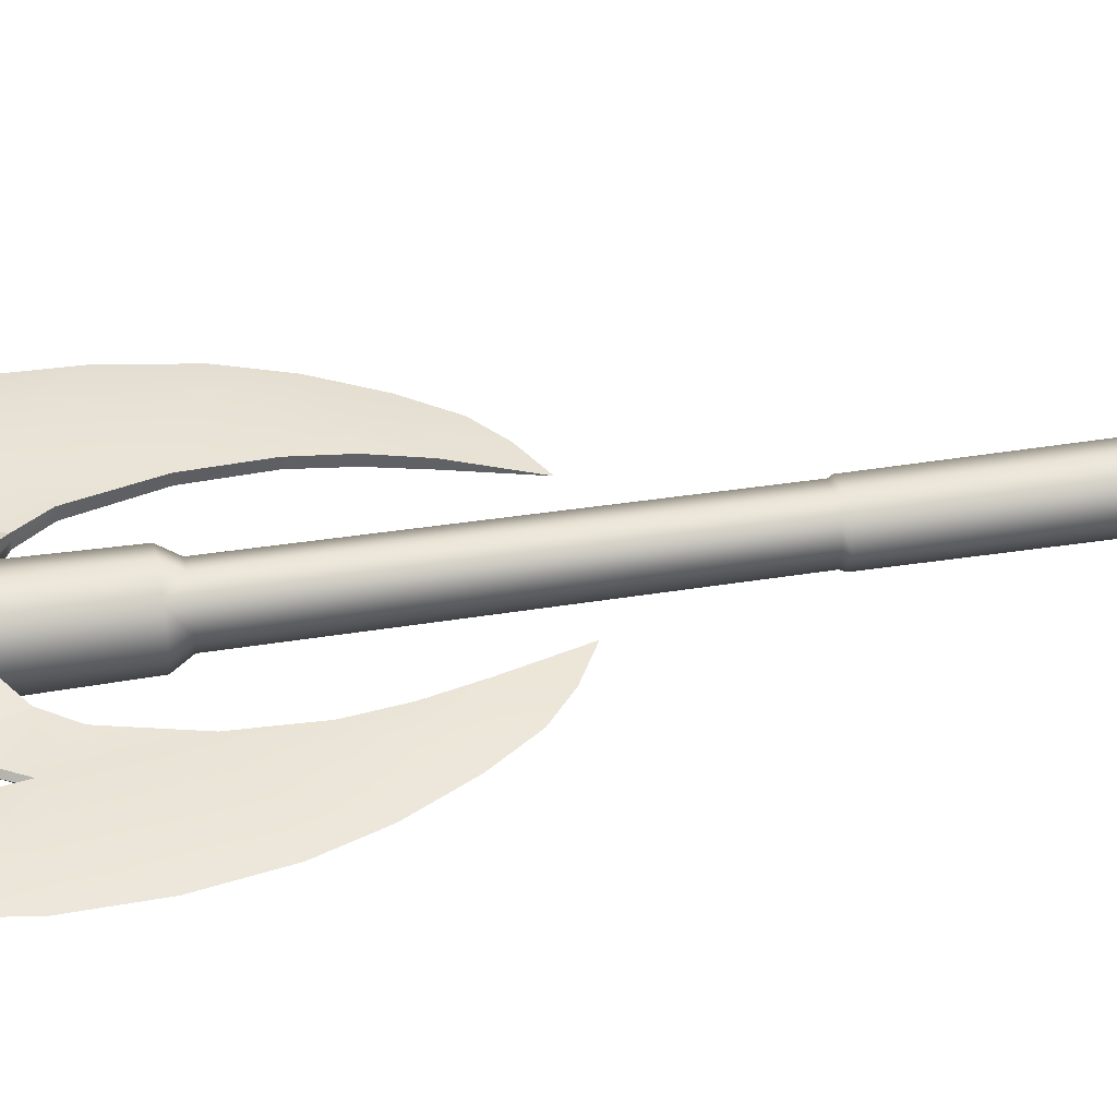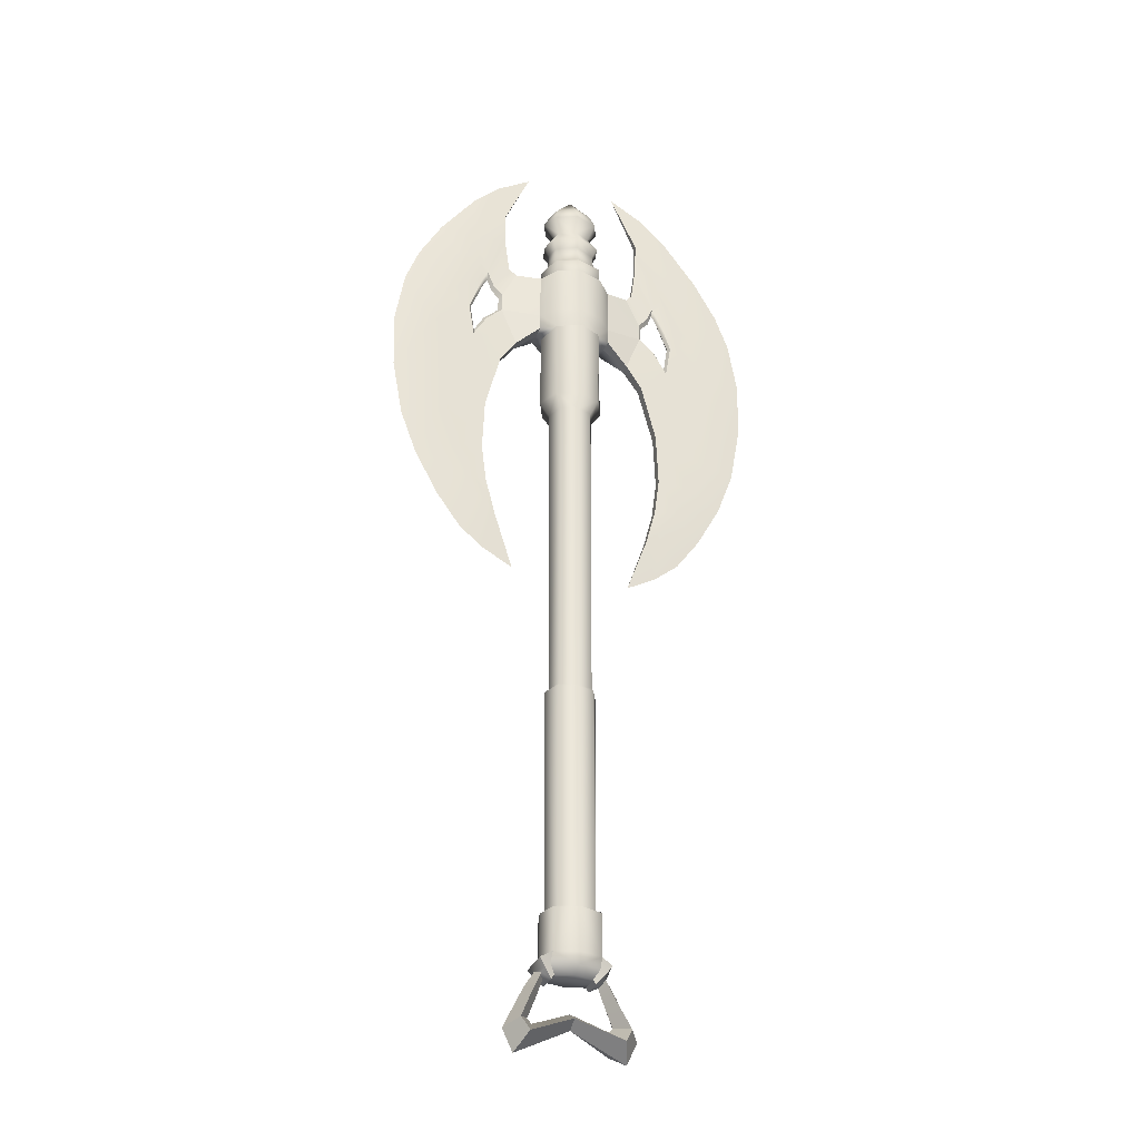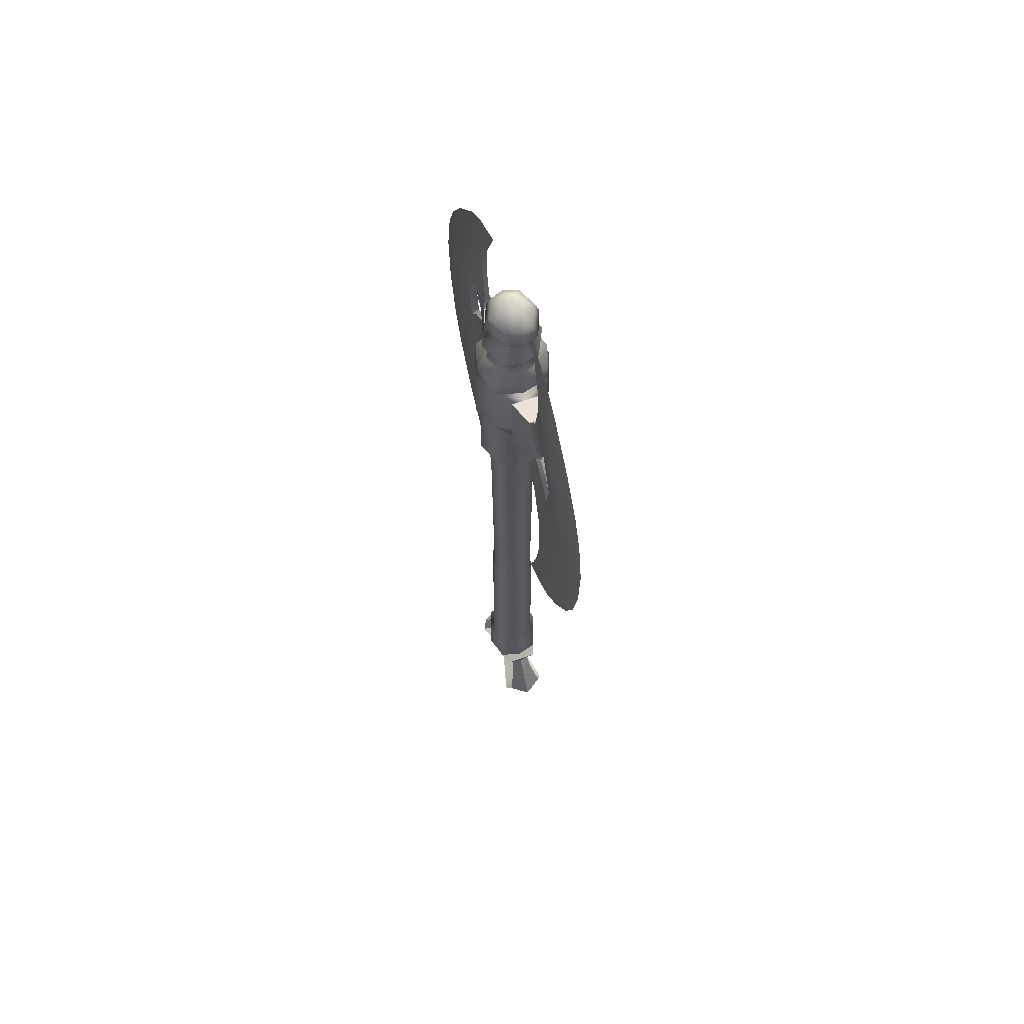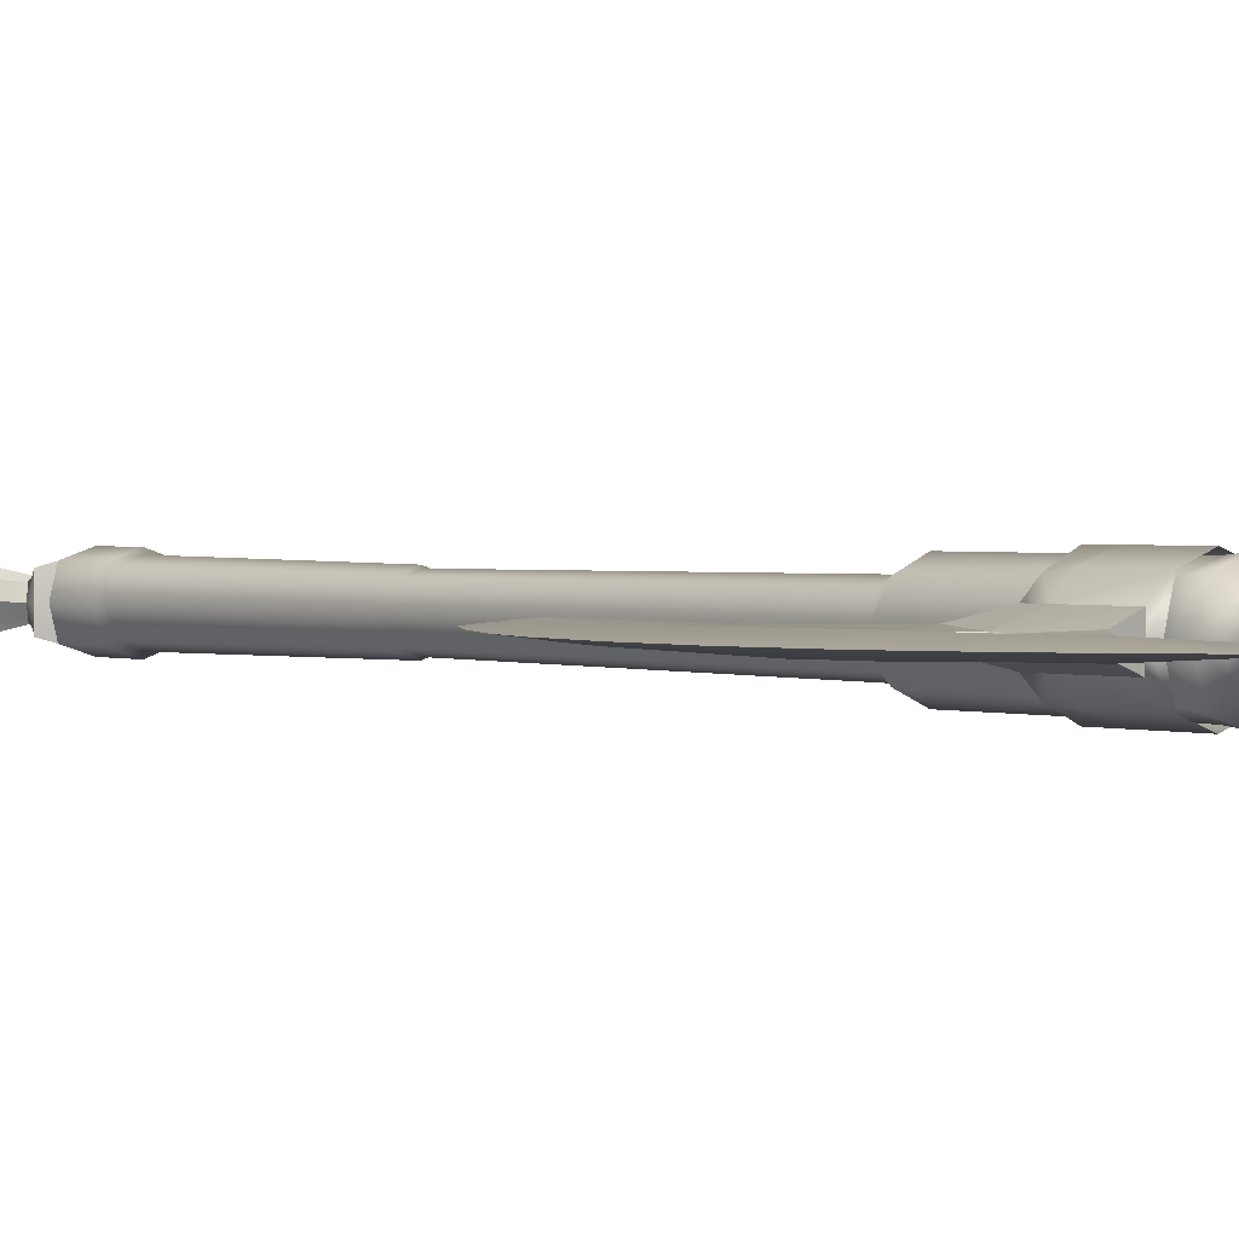
<metadata>
{"format":"obj","ext":"obj","renderer":"f3d","projection":"perspective","resolution":1024,"background":"white","views":[{"elev":42.8,"azim":-100.5,"up":"+Z"},{"elev":-32.1,"azim":-19.1,"up":"+Y"},{"elev":67.2,"azim":-109.5,"up":"+Y"},{"elev":1.7,"azim":139.2,"up":"+Z"}]}
</metadata>
<code>
g default
v -2.935 90.13 2.939
v 0 90.04 4.201
v -3.167 110.4 3.189
v 0 110.4 4.201
v -2.984 112.4 3.477
v 0 112.4 4.405
v -2.804 113.7 1.817
v 0 113.7 3.27
v -2.687 116 1.663
v 0 115.9 3.021
v -3.257 117.2 2.109
v 0 117.2 3.732
v -2.134 119.4 1.176
v 0 119.4 2.286
v -2.947 121.4 2.115
v -0 121.4 3.322
v -2.392 123.2 1.686
v 0 123.1 2.801
v 0 47 2.667
v -2.1 46.99 2.063
v 0 46.54 2.89
v -2.279 46.54 2.204
v 0 17.83 3.141
v -2.299 17.83 2.363
v 0 17.59 3.658
v -2.963 17.54 2.69
v 0 12.16 3.642
v -2.958 12.17 2.704
v 0 9.889 1.989
v -2.312 9.863 1.329
v -4.336 11.48 2.262
v -2.707 9.402 1.309
v 0 10.9 2.858
v -2.972 10.96 1.912
v -3.616 10.43 1.913
v -3.861 10.02 1.296
v -4.793 8.074 1.442
v -6.537 4.235 2.41
v -5.62 2.561 3.034
v 0 4.993 1.568
v -4.111 110.5 0
v -3.253 113.7 0
v -3.073 116 0
v -3.733 117.3 0
v -2.398 119.4 0
v -3.836 121.4 0
v -2.963 123.2 0
v -2.266 9.813 0
v -2.664 9.352 0
v 0 9.842 0
v -4.219 90.1 0
v -2.745 47.01 0
v -3.288 46.52 0
v -3.073 17.88 0
v -3.687 17.6 0
v -4.384 11.53 0
v 0 88.34 2.928
v -2.095 88.34 2.228
v -2.915 88.34 0
v 0 126.5 0
v 2.935 90.13 2.939
v 3.167 110.4 3.189
v 2.984 112.4 3.477
v 2.804 113.7 1.817
v 2.687 116 1.663
v 3.257 117.2 2.109
v 2.134 119.4 1.176
v 2.947 121.4 2.115
v 2.392 123.2 1.686
v 2.1 46.99 2.063
v 2.279 46.54 2.204
v 2.299 17.83 2.363
v 2.963 17.54 2.69
v 2.958 12.17 2.704
v 2.312 9.863 1.329
v 4.336 11.48 2.262
v 2.707 9.402 1.309
v 2.972 10.96 1.912
v 3.616 10.43 1.913
v 3.861 10.02 1.296
v 4.793 8.074 1.442
v 6.537 4.235 2.41
v 5.62 2.561 3.034
v 4.111 110.5 0
v 3.253 113.7 0
v 3.073 116 0
v 3.733 117.3 0
v 2.398 119.4 0
v 3.836 121.4 0
v 2.963 123.2 0
v 2.266 9.813 0
v 2.664 9.352 0
v 4.219 90.1 0
v 2.745 47.01 0
v 3.288 46.52 0
v 3.073 17.88 0
v 3.687 17.6 0
v 4.384 11.53 0
v 2.095 88.34 2.228
v 2.915 88.34 0
v 4.177 112.4 0
v -4.177 112.4 0
v -3.684 12.21 0
v 3.684 12.21 0
v 4.273 10.5 0
v 5.526 8.536 0
v 7.979 3.527 0
v 6.678 0.7937 0
v -6.678 0.7937 0
v 0 4.071 0
v -5.526 8.536 0
v -7.979 3.527 0
v -4.273 10.5 0
v 0 5.979 0
v -4.564 4.353 0
v 4.564 4.353 0
v -5.053 4.965 0
v -4.031 7.593 0
v -3.348 9.461 0
v 5.053 4.965 0
v 4.031 7.593 0
v 3.348 9.461 0
v -2.935 90.13 -2.939
v 0 90.04 -4.201
v -3.167 110.4 -3.189
v 0 110.4 -4.201
v -2.984 112.4 -3.477
v 0 112.4 -4.405
v -2.804 113.7 -1.817
v 0 113.7 -3.27
v -2.687 116 -1.663
v 0 115.9 -3.021
v -3.257 117.2 -2.109
v 0 117.2 -3.732
v -2.134 119.4 -1.176
v 0 119.4 -2.286
v -2.947 121.4 -2.115
v 0 121.4 -3.322
v -2.392 123.2 -1.686
v 0 123.1 -2.801
v 0 47 -2.667
v -2.1 46.99 -2.063
v 0 46.54 -2.89
v -2.279 46.54 -2.204
v 0 17.83 -3.141
v -2.299 17.83 -2.363
v 0 17.59 -3.658
v -2.963 17.54 -2.69
v 0 12.16 -3.642
v -2.958 12.17 -2.704
v 0 9.889 -1.989
v -2.312 9.863 -1.329
v -4.336 11.48 -2.262
v -2.707 9.402 -1.309
v 0 10.9 -2.858
v -2.972 10.96 -1.912
v -3.616 10.43 -1.913
v -3.861 10.02 -1.296
v -4.793 8.074 -1.442
v -6.537 4.235 -2.41
v -5.62 2.561 -3.034
v 0 4.993 -1.568
v 0 88.34 -2.928
v -2.095 88.34 -2.228
v 2.935 90.13 -2.939
v 3.167 110.4 -3.189
v 2.984 112.4 -3.477
v 2.804 113.7 -1.817
v 2.687 116 -1.663
v 3.257 117.2 -2.109
v 2.134 119.4 -1.176
v 2.947 121.4 -2.115
v 2.392 123.2 -1.686
v 2.1 46.99 -2.063
v 2.279 46.54 -2.204
v 2.299 17.83 -2.363
v 2.963 17.54 -2.69
v 2.958 12.17 -2.704
v 2.312 9.863 -1.329
v 4.336 11.48 -2.262
v 2.707 9.402 -1.309
v 2.972 10.96 -1.912
v 3.616 10.43 -1.913
v 3.861 10.02 -1.296
v 4.793 8.074 -1.442
v 6.537 4.235 -2.41
v 5.62 2.561 -3.034
v 2.095 88.34 -2.228
g Staff
f 35 32 30 34
f 31 35 34 28
f 42 7 9 43
f 11 44 43 9
f 46 15 17 47
f 48 30 32 49
f 1 3 41 51
f 53 22 20 52
f 24 22 53 54
f 26 24 54 55
f 1 51 59 58
f 58 59 52 20
f 79 78 75 77
f 76 74 78 79
f 85 86 65 64
f 66 65 86 87
f 89 90 69 68
f 91 92 77 75
f 61 93 84 62
f 95 94 70 71
f 72 96 95 71
f 73 97 96 72
f 61 99 100 93
f 99 70 94 100
f 63 62 84 101
f 101 85 64 63
f 5 102 41 3
f 102 5 7 42
f 103 28 26 55
f 28 103 56 31
f 104 97 73 74
f 74 76 98 104
f 66 87 88 67
f 11 13 45 44
f 46 45 13 15
f 89 68 67 88
f 25 27 74 73
f 29 50 91 75
f 64 65 10 8
f 33 27 28 34
f 4 6 5 3
f 15 13 14 16
f 73 72 23 25
f 68 69 18 16
f 12 11 9 10
f 78 33 29 75
f 12 66 67 14
f 23 72 71 21
f 2 61 62 4
f 29 30 48 50
f 6 63 64 8
f 25 26 28 27
f 21 71 70 19
f 7 8 10 9
f 33 78 74 27
f 61 2 57 99
f 4 62 63 6
f 26 25 23 24
f 15 16 18 17
f 68 16 14 67
f 34 30 29 33
f 70 99 57 19
f 12 14 13 11
f 12 10 65 66
f 23 21 22 24
f 1 58 57 2
f 2 4 3 1
f 6 8 7 5
f 21 19 20 22
f 20 19 57 58
f 90 60 69
f 17 18 60
f 47 17 60
f 69 60 18
f 105 76 79 80
f 76 105 98
f 106 105 80 81
f 107 106 81 82
f 108 107 82 83
f 108 83 40 110
f 109 110 40 39
f 109 39 38 112
f 112 38 37 111
f 113 36 35 31
f 31 56 113
f 111 37 36 113
f 39 40 114 115
f 83 116 114 40
f 39 115 117 38
f 38 117 118 37
f 32 35 36 119
f 32 119 49
f 37 118 119 36
f 83 82 120 116
f 82 81 121 120
f 77 122 80 79
f 77 92 122
f 81 80 122 121
f 157 156 152 154
f 153 150 156 157
f 42 43 131 129
f 133 131 43 44
f 46 47 139 137
f 48 49 154 152
f 123 51 41 125
f 53 52 142 144
f 146 54 53 144
f 148 55 54 146
f 123 164 59 51
f 164 142 52 59
f 183 181 179 182
f 180 183 182 178
f 85 168 169 86
f 170 87 86 169
f 89 172 173 90
f 91 179 181 92
f 165 166 84 93
f 95 175 174 94
f 176 175 95 96
f 177 176 96 97
f 165 93 100 188
f 188 100 94 174
f 167 101 84 166
f 101 167 168 85
f 127 125 41 102
f 102 42 129 127
f 103 55 148 150
f 150 153 56 103
f 104 178 177 97
f 178 104 98 180
f 170 171 88 87
f 133 44 45 135
f 46 137 135 45
f 89 88 171 172
f 147 177 178 149
f 151 179 91 50
f 168 130 132 169
f 155 156 150 149
f 126 125 127 128
f 137 138 136 135
f 177 147 145 176
f 172 138 140 173
f 134 132 131 133
f 182 179 151 155
f 134 136 171 170
f 145 143 175 176
f 124 126 166 165
f 151 50 48 152
f 128 130 168 167
f 147 149 150 148
f 143 141 174 175
f 129 131 132 130
f 155 149 178 182
f 165 188 163 124
f 126 128 167 166
f 148 146 145 147
f 137 139 140 138
f 172 171 136 138
f 156 155 151 152
f 174 141 163 188
f 134 133 135 136
f 134 170 169 132
f 145 146 144 143
f 123 124 163 164
f 124 123 125 126
f 128 127 129 130
f 143 144 142 141
f 142 164 163 141
f 90 173 60
f 139 60 140
f 47 60 139
f 173 140 60
f 105 184 183 180
f 180 98 105
f 106 185 184 105
f 107 186 185 106
f 108 187 186 107
f 108 110 162 187
f 109 161 162 110
f 109 112 160 161
f 112 111 159 160
f 113 153 157 158
f 153 113 56
f 111 113 158 159
f 161 115 114 162
f 187 162 114 116
f 161 160 117 115
f 160 159 118 117
f 154 119 158 157
f 154 49 119
f 159 158 119 118
f 187 116 120 186
f 186 120 121 185
f 181 183 184 122
f 181 122 92
f 185 121 122 184
g default
v -8.055 110.5 0.7053
v -9.913 106.7 0.4748
v -8.988 111.8 0.2892
v -11.17 108 0.4748
v -9.978 104.2 0.4748
v -12.04 102.2 0.4748
v -12.04 110.2 0.4748
v -9.641 116.7 0.2638
v -10.01 95.74 0.629
v -13.8 99.23 0.4748
v -11.97 87.98 0.5527
v -12.25 80.87 0.5418
v -11.6 75.84 0.5673
v -14.53 103.7 0.4748
v -14.8 76.27 0.5697
v -10.32 70.95 0.4956
v -12.42 72.86 0.5697
v -16.84 80.43 0.5697
v -19.38 99.61 0.7596
v -18.05 105.3 0.7596
v -13.76 116 0.6646
v -9.712 120.9 0.3494
v -14.69 68.34 0
v -7.77 63.68 0
v -20.93 78.45 -0
v -23.05 84.27 -0
v -24.41 91.83 -0
v -24.63 99.59 0
v -23.47 106.6 0
v -21.72 111.4 0
v -14.03 123.1 -0
v -6.266 128.9 -0
v -3.167 103.7 3.55
v -0 103.8 4.677
v -4.871 101.4 1.747
v -4.871 103.6 1.747
v -4.871 110 1.747
v -11.97 87.98 -0
v -12.25 80.87 -0
v -11.6 75.84 -0
v -10.32 70.95 -0
v -11.94 109.1 0
v -14.22 103.8 0
v -11.4 107.5 -0
v -10.33 106.4 -0
v -10.37 104.4 -0
v -12.35 102.6 -0
v -13.65 100.2 0
v -12.71 108.9 0.4748
v -18.68 116.8 0
v -15.68 111.9 0.6646
v -12.46 108.4 0
v -17.83 72.71 0
v -8.055 110.5 -0
v -8.988 111.8 -0
v -9.641 116.7 0
v -9.712 120.9 -0
v -4.871 110 -0
v -10.62 126.3 -0
v -11.56 65.77 0
v -4.871 101.4 -0
v 8.055 110.5 0.7053
v 9.913 106.7 0.4748
v 8.988 111.8 0.2892
v 11.17 108 0.4748
v 9.978 104.2 0.4748
v 12.04 102.2 0.4748
v 12.04 110.2 0.4748
v 9.641 116.7 0.2638
v 10.01 95.74 0.629
v 13.8 99.23 0.4748
v 11.97 87.98 0.5527
v 12.25 80.87 0.5418
v 11.6 75.84 0.5673
v 14.53 103.7 0.4748
v 14.8 76.27 0.5697
v 10.32 70.95 0.4956
v 12.42 72.86 0.5697
v 16.84 80.43 0.5697
v 19.38 99.61 0.7596
v 18.05 105.3 0.7596
v 13.76 116 0.6646
v 9.712 120.9 0.3494
v 14.69 68.34 -0
v 7.77 63.68 -0
v 20.93 78.45 0
v 23.05 84.27 0
v 24.41 91.83 0
v 24.63 99.59 -0
v 23.47 106.6 -0
v 21.72 111.4 -0
v 14.03 123.1 0
v 6.266 128.9 0
v 3.167 103.7 3.55
v 4.871 101.4 1.747
v 4.871 103.6 1.747
v 4.871 110 1.747
v 10.01 95.74 0
v 11.97 87.98 0
v 12.25 80.87 -0
v 11.6 75.84 -0
v 10.32 70.95 -0
v 11.94 109.1 -0
v 14.22 103.8 -0
v 11.4 107.5 0
v 10.33 106.4 0
v 10.37 104.4 0
v 12.35 102.6 0
v 13.65 100.2 -0
v 12.71 108.9 0.4748
v 18.68 116.8 -0
v 15.68 111.9 0.6646
v 12.46 108.4 -0
v 17.83 72.71 -0
v 8.055 110.5 0
v 8.988 111.8 0
v 9.641 116.7 0
v 9.712 120.9 0
v 4.871 110 0
v 10.62 126.3 0
v 11.56 65.77 -0
v 4.871 101.4 0
v 7.922 98.84 0.7044
v -7.922 98.84 0.7044
v 18.52 85.02 0.5697
v -18.52 85.02 0.5697
v 7.909 98.83 0
v -8.055 110.5 -0.7053
v -9.913 106.7 -0.4748
v -8.988 111.8 -0.2892
v -11.17 108 -0.4748
v -9.978 104.2 -0.4748
v -12.04 102.2 -0.4748
v -12.04 110.2 -0.4748
v -9.641 116.7 -0.2638
v -13.8 99.23 -0.4748
v -11.97 87.98 -0.5527
v -12.25 80.87 -0.5418
v -11.6 75.84 -0.5673
v -14.53 103.7 -0.4748
v -14.8 76.27 -0.5697
v -10.32 70.95 -0.4956
v -12.42 72.86 -0.5697
v -16.84 80.43 -0.5697
v -19.38 99.61 -0.7596
v -18.05 105.3 -0.7596
v -13.76 116 -0.6646
v -9.712 120.9 -0.3494
v -3.167 103.7 -3.55
v 0 103.8 -4.677
v -4.871 101.4 -1.747
v -4.871 103.6 -1.747
v -4.871 110 -1.747
v -12.71 108.9 -0.4748
v -15.68 111.9 -0.6646
v 8.055 110.5 -0.7053
v 9.913 106.7 -0.4748
v 8.988 111.8 -0.2892
v 11.17 108 -0.4748
v 9.978 104.2 -0.4748
v 12.04 102.2 -0.4748
v 12.04 110.2 -0.4748
v 9.641 116.7 -0.2638
v 10.01 95.74 -0.629
v 13.8 99.23 -0.4748
v 11.97 87.98 -0.5527
v 12.25 80.87 -0.5418
v 11.6 75.84 -0.5673
v 14.53 103.7 -0.4748
v 14.8 76.27 -0.5697
v 10.32 70.95 -0.4956
v 12.42 72.86 -0.5697
v 16.84 80.43 -0.5697
v 19.38 99.61 -0.7596
v 18.05 105.3 -0.7596
v 13.76 116 -0.6646
v 9.712 120.9 -0.3494
v 3.167 103.7 -3.55
v 4.871 101.4 -1.747
v 4.871 103.6 -1.747
v 4.871 110 -1.747
v 12.71 108.9 -0.4748
v 15.68 111.9 -0.6646
v 7.922 98.84 -0.7044
v 18.52 85.02 -0.5697
v -18.52 85.02 -0.5697
v -10.01 95.74 -0
v -10.01 95.74 -0.629
v -7.909 98.83 -0
v -7.922 98.84 -0.7044
v -3.167 110.4 3.55
v -4.111 110.5 -0
v -4.206 100.9 -0
v -2.926 101.1 3.272
v 4.111 110.5 0
v 3.167 110.4 3.55
v 2.926 101.1 3.272
v 4.206 100.9 0
v -0 101 4.677
v 0 110.4 4.677
v -3.167 110.4 -3.55
v -2.926 101.1 -3.272
v 3.167 110.4 -3.55
v 2.926 101.1 -3.272
v 0 101 -4.677
v 0 110.4 -4.677
g Blade
f 226 199 200 227
f 195 237 240 230
f 379 380 246 225
f 382 223 249 381
f 260 287 288 261
f 256 291 301 298
f 384 285 307 383
f 385 386 310 283
f 382 221 224 223
f 385 283 284 282
f 299 280 270 300
f 265 290 273
f 238 239 209 219
f 210 245 220
f 229 204 212
f 306 271 281
f 219 209 247
f 280 308 270
f 247 209 210 220
f 308 281 271 270
f 299 300 279
f 238 218 239
f 208 239 218 217
f 269 278 279 300
f 270 271 257 256
f 245 210 196 244
f 209 195 196 210
f 271 306 305 257
f 269 300 298 263
f 208 202 237 239
f 263 298 301 292
f 202 231 240 237
f 209 239 237 195
f 270 256 298 300
f 198 236 231 202
f 258 286 287 260
f 259 263 292 297
f 258 260 259
f 197 198 199
f 192 195 230 232
f 256 253 293 291
f 278 269 268 277
f 276 277 268
f 217 216 207 208
f 216 215 207
f 207 198 202 208
f 268 269 263 259
f 211 248 205
f 272 266 309
f 248 212 204 205
f 309 266 265 273
f 201 228 227 200
f 289 262 261 288
f 200 206 203 201
f 261 262 264 267
f 302 264 266 272
f 241 211 205 203
f 194 235 236 198
f 255 259 297 296
f 192 232 233 190
f 253 251 294 293
f 242 243 191 189
f 303 250 252 304
f 192 190 189 191
f 253 252 250 251
f 274 275 313 267
f 313 268 259 260
f 268 313 275 276
f 213 206 314 214
f 314 199 198 207
f 207 215 214 314
f 274 267 264 302
f 213 241 203 206
f 199 314 206 200
f 260 261 267 313
f 222 387 385 282
f 222 221 382 387
f 228 201 204 229
f 201 203 205 204
f 262 289 290 265
f 262 265 266 264
f 304 252 257 305
f 191 243 244 196
f 196 195 192 191
f 257 252 253 256
f 282 384 388 222
f 221 222 388 379
f 194 193 234 235
f 255 296 295 254
f 255 254 311
f 193 194 312
f 307 285 250 303
f 225 246 242 189
f 254 284 283 311
f 193 312 223 224
f 193 190 233 234
f 254 295 294 251
f 379 225 224 221
f 384 282 284 285
f 285 254 251 250
f 284 254 285
f 193 224 225
f 225 189 190 193
f 311 258 259 255
f 312 194 198 197
f 283 310 315 311
f 311 315 286 258
f 226 227 326 325
f 322 230 240 342
f 389 341 246 380
f 390 381 249 339
f 354 355 288 287
f 350 370 301 291
f 391 383 307 369
f 392 367 310 386
f 390 339 340 337
f 392 366 368 367
f 299 371 364 280
f 359 273 290
f 238 219 335 343
f 336 220 245
f 229 212 330
f 306 281 365
f 219 247 335
f 280 364 308
f 247 220 336 335
f 308 364 365 281
f 299 279 371
f 238 343 218
f 334 217 218 343
f 363 371 279 278
f 364 350 351 365
f 245 244 323 336
f 335 336 323 322
f 365 351 305 306
f 363 357 370 371
f 334 343 342 328
f 357 292 301 370
f 328 342 240 231
f 335 322 342 343
f 364 371 370 350
f 324 328 231 236
f 352 354 287 286
f 353 297 292 357
f 352 353 354
f 319 232 230 322
f 350 291 293 347
f 278 277 362 363
f 276 362 277
f 217 334 333 216
f 216 333 215
f 333 334 328 324
f 362 353 357 363
f 211 331 248
f 272 309 360
f 248 331 330 212
f 309 273 359 360
f 327 326 227 228
f 289 288 355 356
f 326 327 329 332
f 355 361 358 356
f 302 272 360 358
f 241 329 331 211
f 321 324 236 235
f 349 296 297 353
f 319 317 233 232
f 347 293 294 345
f 242 316 318 243
f 303 304 346 344
f 319 318 316 317
f 347 345 344 346
f 274 361 373 275
f 373 354 353 362
f 362 276 275 373
f 213 214 374 332
f 374 333 324 325
f 333 374 214 215
f 274 302 358 361
f 213 332 329 241
f 325 326 332 374
f 354 373 361 355
f 338 366 392 393
f 338 393 390 337
f 228 229 330 327
f 327 330 331 329
f 356 359 290 289
f 356 358 360 359
f 304 305 351 346
f 318 323 244 243
f 323 318 319 322
f 351 350 347 346
f 366 338 394 391
f 337 389 394 338
f 321 235 234 320
f 349 348 295 296
f 349 372 348
f 307 303 344 369
f 341 316 242 246
f 348 372 367 368
f 320 234 233 317
f 348 345 294 295
f 389 337 340 341
f 391 369 368 366
f 369 344 345 348
f 368 369 348
f 320 341 340
f 341 320 317 316
f 372 349 353 352
f 367 372 315 310
f 375 197 199 226
f 312 197 375 377
f 223 312 377 249
f 375 226 325 376
f 376 325 324
f 320 378 321
f 320 340 339 378
f 378 376 324 321
f 339 249 377 378
f 372 352 286 315
f 378 377 375 376

</code>
